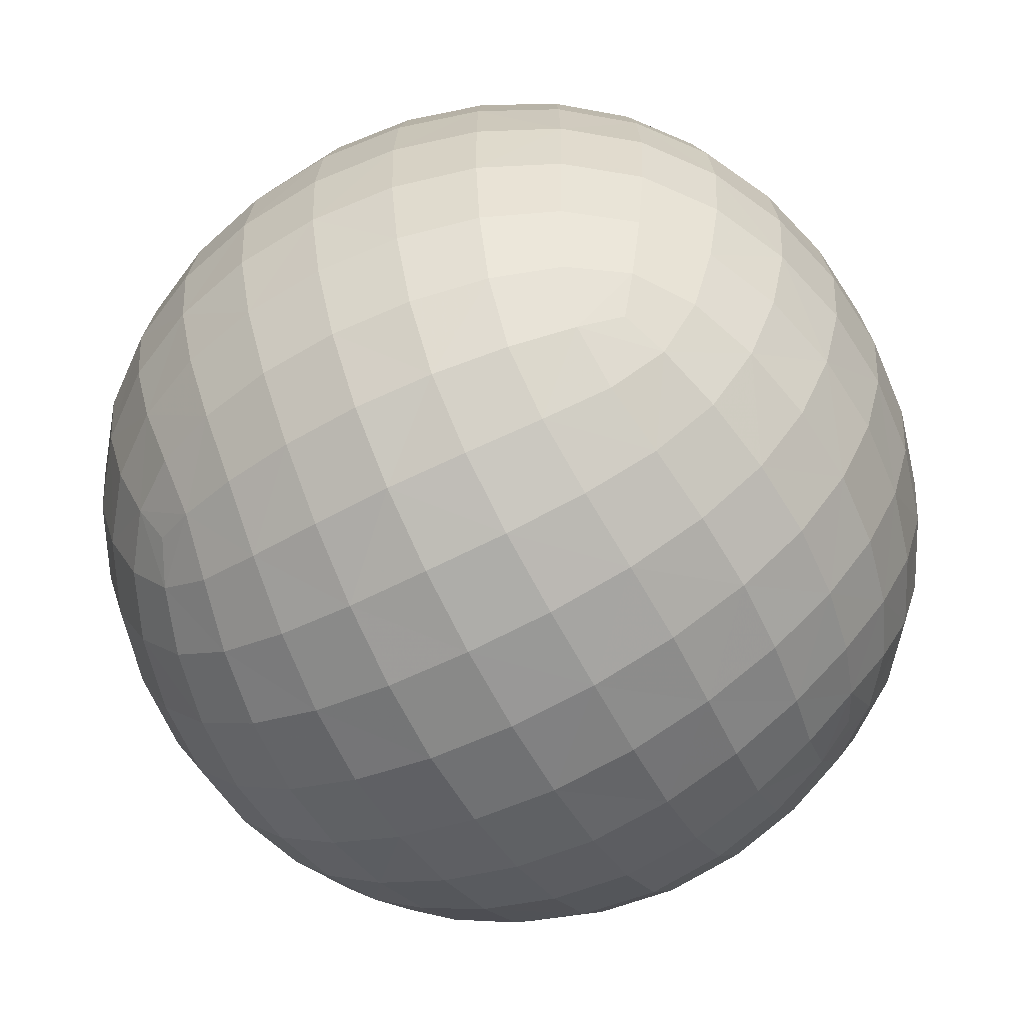
<metadata>
{"format":"obj","ext":"obj","renderer":"f3d","projection":"perspective","resolution":1024,"background":"white","views":[{"elev":-62.0,"azim":-62.2,"up":"+Z"}]}
</metadata>
<code>
v 0.5015 -0.5015 -0.5015
v 0.5015 -0.5015 0.5015
v -0.5015 -0.5015 0.5015
v -0.5015 -0.5015 -0.5015
v 0.5015 0.5015 -0.5015
v 0.5015 0.5015 0.5015
v -0.5015 0.5015 0.5015
v -0.5015 0.5015 -0.5015
v 0.6179 -0.6179 0
v 0 -0.6179 0.6179
v -0.6179 -0.6179 0
v 0 -0.6179 -0.6179
v 0 0.6179 -0.6179
v -0.6179 0.6179 0
v 0 0.6179 0.6179
v 0.6179 0.6179 0
v 0.6179 0 -0.6179
v 0.6179 0 0.6179
v -0.6179 0 0.6179
v -0.6179 0 -0.6179
v 0 -0.8492 0
v 0 0.8492 0
v 0.8492 0 0
v 0 0 0.8492
v -0.8492 0 0
v 0 0 -0.8492
v 0.5795 -0.5795 -0.2976
v 0.5795 -0.5795 0.2976
v 0.2976 -0.5795 0.5795
v -0.2976 -0.5795 0.5795
v -0.5795 -0.5795 0.2976
v -0.5795 -0.5795 -0.2976
v -0.2976 -0.5795 -0.5795
v 0.2976 -0.5795 -0.5795
v 0.2976 0.5795 -0.5795
v -0.2976 0.5795 -0.5795
v -0.5795 0.5795 -0.2976
v -0.5795 0.5795 0.2976
v -0.2976 0.5795 0.5795
v 0.2976 0.5795 0.5795
v 0.5795 0.5795 0.2976
v 0.5795 0.5795 -0.2976
v 0.5795 -0.2976 -0.5795
v 0.5795 0.2976 -0.5795
v 0.5795 0.2976 0.5795
v 0.5795 -0.2976 0.5795
v -0.5795 0.2976 0.5795
v -0.5795 -0.2976 0.5795
v -0.5795 0.2976 -0.5795
v -0.5795 -0.2976 -0.5795
v 0.3375 -0.7912 0
v 0 -0.7912 0.3375
v -0.3375 -0.7912 0
v 0 -0.7912 -0.3375
v 0 0.7912 -0.3375
v -0.3375 0.7912 0
v 0 0.7912 0.3375
v 0.3375 0.7912 0
v 0.7912 0 -0.3375
v 0.7912 0.3375 0
v 0.7912 0 0.3375
v 0.7912 -0.3375 0
v 0.3375 0 0.7912
v 0 0.3375 0.7912
v -0.3375 0 0.7912
v 0 -0.3375 0.7912
v -0.7912 0 0.3375
v -0.7912 0.3375 0
v -0.7912 0 -0.3375
v -0.7912 -0.3375 0
v 0.3375 0 -0.7912
v 0 -0.3375 -0.7912
v -0.3375 0 -0.7912
v 0 0.3375 -0.7912
v 0.319 -0.7374 0.319
v -0.319 -0.7374 0.319
v -0.319 -0.7374 -0.319
v 0.319 -0.7374 -0.319
v -0.319 0.7374 -0.319
v -0.319 0.7374 0.319
v 0.319 0.7374 0.319
v 0.319 0.7374 -0.319
v 0.7374 0.319 -0.319
v 0.7374 0.319 0.319
v 0.7374 -0.319 0.319
v 0.7374 -0.319 -0.319
v 0.319 0.319 0.7374
v -0.319 0.319 0.7374
v -0.319 -0.319 0.7374
v 0.319 -0.319 0.7374
v -0.7374 0.319 0.319
v -0.7374 0.319 -0.319
v -0.7374 -0.319 -0.319
v -0.7374 -0.319 0.319
v 0.319 -0.319 -0.7374
v -0.319 -0.319 -0.7374
v -0.319 0.319 -0.7374
v 0.319 0.319 -0.7374
v 0.54 -0.54 -0.4199
v 0.6071 -0.6071 -0.1541
v 0.6071 -0.6071 0.1541
v 0.54 -0.54 0.4199
v 0.4199 -0.54 0.54
v 0.1541 -0.6071 0.6071
v -0.1541 -0.6071 0.6071
v -0.4199 -0.54 0.54
v -0.54 -0.54 0.4199
v -0.6071 -0.6071 0.1541
v -0.6071 -0.6071 -0.1541
v -0.54 -0.54 -0.4199
v -0.4199 -0.54 -0.54
v -0.1541 -0.6071 -0.6071
v 0.1541 -0.6071 -0.6071
v 0.4199 -0.54 -0.54
v 0.4199 0.54 -0.54
v 0.1541 0.6071 -0.6071
v -0.1541 0.6071 -0.6071
v -0.4199 0.54 -0.54
v -0.54 0.54 -0.4199
v -0.6071 0.6071 -0.1541
v -0.6071 0.6071 0.1541
v -0.54 0.54 0.4199
v -0.4199 0.54 0.54
v -0.1541 0.6071 0.6071
v 0.1541 0.6071 0.6071
v 0.4199 0.54 0.54
v 0.54 0.54 0.4199
v 0.6071 0.6071 0.1541
v 0.6071 0.6071 -0.1541
v 0.54 0.54 -0.4199
v 0.54 -0.4199 -0.54
v 0.6071 -0.1541 -0.6071
v 0.6071 0.1541 -0.6071
v 0.54 0.4199 -0.54
v 0.54 0.4199 0.54
v 0.6071 0.1541 0.6071
v 0.6071 -0.1541 0.6071
v 0.54 -0.4199 0.54
v -0.54 0.4199 0.54
v -0.6071 0.1541 0.6071
v -0.6071 -0.1541 0.6071
v -0.54 -0.4199 0.54
v -0.54 0.4199 -0.54
v -0.6071 0.1541 -0.6071
v -0.6071 -0.1541 -0.6071
v -0.54 -0.4199 -0.54
v 0.1723 -0.8346 0
v 0.4884 -0.7189 0
v 0 -0.8346 0.1723
v 0 -0.7189 0.4884
v -0.1723 -0.8346 0
v -0.4884 -0.7189 0
v 0 -0.8346 -0.1723
v 0 -0.7189 -0.4884
v 0 0.8346 -0.1723
v 0 0.7189 -0.4884
v -0.1723 0.8346 0
v -0.4884 0.7189 0
v 0 0.8346 0.1723
v 0 0.7189 0.4884
v 0.1723 0.8346 0
v 0.4884 0.7189 0
v 0.8346 0 -0.1723
v 0.7189 0 -0.4884
v 0.8346 0.1723 0
v 0.7189 0.4884 0
v 0.8346 0 0.1723
v 0.7189 0 0.4884
v 0.8346 -0.1723 0
v 0.7189 -0.4884 0
v 0.1723 0 0.8346
v 0.4884 0 0.7189
v 0 0.1723 0.8346
v 0 0.4884 0.7189
v -0.1723 0 0.8346
v -0.4884 0 0.7189
v 0 -0.1723 0.8346
v 0 -0.4884 0.7189
v -0.8346 0 0.1723
v -0.7189 0 0.4884
v -0.8346 0.1723 0
v -0.7189 0.4884 0
v -0.8346 0 -0.1723
v -0.7189 0 -0.4884
v -0.8346 -0.1723 0
v -0.7189 -0.4884 0
v 0.1723 0 -0.8346
v 0.4884 0 -0.7189
v 0 -0.1723 -0.8346
v 0 -0.4884 -0.7189
v -0.1723 0 -0.8346
v -0.4884 0 -0.7189
v 0 0.1723 -0.8346
v 0 0.4884 -0.7189
v 0.4598 -0.6717 0.3049
v 0.3049 -0.6717 0.4598
v 0.1632 -0.7775 0.3315
v 0.3315 -0.7775 0.1632
v -0.3049 -0.6717 0.4598
v -0.4598 -0.6717 0.3049
v -0.3315 -0.7775 0.1632
v -0.1632 -0.7775 0.3315
v -0.4598 -0.6717 -0.3049
v -0.3049 -0.6717 -0.4598
v -0.1632 -0.7775 -0.3315
v -0.3315 -0.7775 -0.1632
v 0.3049 -0.6717 -0.4598
v 0.4598 -0.6717 -0.3049
v 0.3315 -0.7775 -0.1632
v 0.1632 -0.7775 -0.3315
v -0.3049 0.6717 -0.4598
v -0.4598 0.6717 -0.3049
v -0.3315 0.7775 -0.1632
v -0.1632 0.7775 -0.3315
v -0.4598 0.6717 0.3049
v -0.3049 0.6717 0.4598
v -0.1632 0.7775 0.3315
v -0.3315 0.7775 0.1632
v 0.3049 0.6717 0.4598
v 0.4598 0.6717 0.3049
v 0.3315 0.7775 0.1632
v 0.1632 0.7775 0.3315
v 0.4598 0.6717 -0.3049
v 0.3049 0.6717 -0.4598
v 0.1632 0.7775 -0.3315
v 0.3315 0.7775 -0.1632
v 0.6717 0.3049 -0.4598
v 0.6717 0.4598 -0.3049
v 0.7775 0.3315 -0.1632
v 0.7775 0.1632 -0.3315
v 0.6717 0.4598 0.3049
v 0.6717 0.3049 0.4598
v 0.7775 0.1632 0.3315
v 0.7775 0.3315 0.1632
v 0.6717 -0.3049 0.4598
v 0.6717 -0.4598 0.3049
v 0.7775 -0.3315 0.1632
v 0.7775 -0.1632 0.3315
v 0.6717 -0.4598 -0.3049
v 0.6717 -0.3049 -0.4598
v 0.7775 -0.1632 -0.3315
v 0.7775 -0.3315 -0.1632
v 0.4598 0.3049 0.6717
v 0.3049 0.4598 0.6717
v 0.1632 0.3315 0.7775
v 0.3315 0.1632 0.7775
v -0.3049 0.4598 0.6717
v -0.4598 0.3049 0.6717
v -0.3315 0.1632 0.7775
v -0.1632 0.3315 0.7775
v -0.4598 -0.3049 0.6717
v -0.3049 -0.4598 0.6717
v -0.1632 -0.3315 0.7775
v -0.3315 -0.1632 0.7775
v 0.3049 -0.4598 0.6717
v 0.4598 -0.3049 0.6717
v 0.3315 -0.1632 0.7775
v 0.1632 -0.3315 0.7775
v -0.6717 0.3049 0.4598
v -0.6717 0.4598 0.3049
v -0.7775 0.3315 0.1632
v -0.7775 0.1632 0.3315
v -0.6717 0.4598 -0.3049
v -0.6717 0.3049 -0.4598
v -0.7775 0.1632 -0.3315
v -0.7775 0.3315 -0.1632
v -0.6717 -0.3049 -0.4598
v -0.6717 -0.4598 -0.3049
v -0.7775 -0.3315 -0.1632
v -0.7775 -0.1632 -0.3315
v -0.6717 -0.4598 0.3049
v -0.6717 -0.3049 0.4598
v -0.7775 -0.1632 0.3315
v -0.7775 -0.3315 0.1632
v 0.4598 -0.3049 -0.6717
v 0.3049 -0.4598 -0.6717
v 0.1632 -0.3315 -0.7775
v 0.3315 -0.1632 -0.7775
v -0.3049 -0.4598 -0.6717
v -0.4598 -0.3049 -0.6717
v -0.3315 -0.1632 -0.7775
v -0.1632 -0.3315 -0.7775
v -0.4598 0.3049 -0.6717
v -0.3049 0.4598 -0.6717
v -0.1632 0.3315 -0.7775
v -0.3315 0.1632 -0.7775
v 0.3049 0.4598 -0.6717
v 0.4598 0.3049 -0.6717
v 0.3315 0.1632 -0.7775
v 0.1632 0.3315 -0.7775
v 0.4342 -0.6178 0.4342
v 0.1571 -0.7064 0.4798
v 0.1693 -0.8203 0.1693
v 0.4798 -0.7064 0.1571
v -0.4342 -0.6178 0.4342
v -0.4798 -0.7064 0.1571
v -0.1693 -0.8203 0.1693
v -0.1571 -0.7064 0.4798
v -0.4342 -0.6178 -0.4342
v -0.1571 -0.7064 -0.4798
v -0.1693 -0.8203 -0.1693
v -0.4798 -0.7064 -0.1571
v 0.4342 -0.6178 -0.4342
v 0.4798 -0.7064 -0.1571
v 0.1693 -0.8203 -0.1693
v 0.1571 -0.7064 -0.4798
v -0.4342 0.6178 -0.4342
v -0.4798 0.7064 -0.1571
v -0.1693 0.8203 -0.1693
v -0.1571 0.7064 -0.4798
v -0.4342 0.6178 0.4342
v -0.1571 0.7064 0.4798
v -0.1693 0.8203 0.1693
v -0.4798 0.7064 0.1571
v 0.4342 0.6178 0.4342
v 0.4798 0.7064 0.1571
v 0.1693 0.8203 0.1693
v 0.1571 0.7064 0.4798
v 0.4342 0.6178 -0.4342
v 0.1571 0.7064 -0.4798
v 0.1693 0.8203 -0.1693
v 0.4798 0.7064 -0.1571
v 0.6178 0.4342 -0.4342
v 0.7064 0.4798 -0.1571
v 0.8203 0.1693 -0.1693
v 0.7064 0.1571 -0.4798
v 0.6178 0.4342 0.4342
v 0.7064 0.1571 0.4798
v 0.8203 0.1693 0.1693
v 0.7064 0.4798 0.1571
v 0.6178 -0.4342 0.4342
v 0.7064 -0.4798 0.1571
v 0.8203 -0.1693 0.1693
v 0.7064 -0.1571 0.4798
v 0.6178 -0.4342 -0.4342
v 0.7064 -0.1571 -0.4798
v 0.8203 -0.1693 -0.1693
v 0.7064 -0.4798 -0.1571
v 0.4342 0.4342 0.6178
v 0.1571 0.4798 0.7064
v 0.1693 0.1693 0.8203
v 0.4798 0.1571 0.7064
v -0.4342 0.4342 0.6178
v -0.4798 0.1571 0.7064
v -0.1693 0.1693 0.8203
v -0.1571 0.4798 0.7064
v -0.4342 -0.4342 0.6178
v -0.1571 -0.4798 0.7064
v -0.1693 -0.1693 0.8203
v -0.4798 -0.1571 0.7064
v 0.4342 -0.4342 0.6178
v 0.4798 -0.1571 0.7064
v 0.1693 -0.1693 0.8203
v 0.1571 -0.4798 0.7064
v -0.6178 0.4342 0.4342
v -0.7064 0.4798 0.1571
v -0.8203 0.1693 0.1693
v -0.7064 0.1571 0.4798
v -0.6178 0.4342 -0.4342
v -0.7064 0.1571 -0.4798
v -0.8203 0.1693 -0.1693
v -0.7064 0.4798 -0.1571
v -0.6178 -0.4342 -0.4342
v -0.7064 -0.4798 -0.1571
v -0.8203 -0.1693 -0.1693
v -0.7064 -0.1571 -0.4798
v -0.6178 -0.4342 0.4342
v -0.7064 -0.1571 0.4798
v -0.8203 -0.1693 0.1693
v -0.7064 -0.4798 0.1571
v 0.4342 -0.4342 -0.6178
v 0.1571 -0.4798 -0.7064
v 0.1693 -0.1693 -0.8203
v 0.4798 -0.1571 -0.7064
v -0.4342 -0.4342 -0.6178
v -0.4798 -0.1571 -0.7064
v -0.1693 -0.1693 -0.8203
v -0.1571 -0.4798 -0.7064
v -0.4342 0.4342 -0.6178
v -0.1571 0.4798 -0.7064
v -0.1693 0.1693 -0.8203
v -0.4798 0.1571 -0.7064
v 0.4342 0.4342 -0.6178
v 0.4798 0.1571 -0.7064
v 0.1693 0.1693 -0.8203
v 0.1571 0.4798 -0.7064
f 102 2 103
f 102 103 291
f 103 29 196
f 103 196 291
f 196 75 195
f 196 195 291
f 195 28 102
f 195 102 291
f 104 10 150
f 104 150 292
f 150 52 197
f 150 197 292
f 197 75 196
f 197 196 292
f 196 29 104
f 196 104 292
f 149 21 147
f 149 147 293
f 147 51 198
f 147 198 293
f 198 75 197
f 198 197 293
f 197 52 149
f 197 149 293
f 148 9 101
f 148 101 294
f 101 28 195
f 101 195 294
f 195 75 198
f 195 198 294
f 198 51 148
f 198 148 294
f 106 3 107
f 106 107 295
f 107 31 200
f 107 200 295
f 200 76 199
f 200 199 295
f 199 30 106
f 199 106 295
f 108 11 152
f 108 152 296
f 152 53 201
f 152 201 296
f 201 76 200
f 201 200 296
f 200 31 108
f 200 108 296
f 151 21 149
f 151 149 297
f 149 52 202
f 149 202 297
f 202 76 201
f 202 201 297
f 201 53 151
f 201 151 297
f 150 10 105
f 150 105 298
f 105 30 199
f 105 199 298
f 199 76 202
f 199 202 298
f 202 52 150
f 202 150 298
f 110 4 111
f 110 111 299
f 111 33 204
f 111 204 299
f 204 77 203
f 204 203 299
f 203 32 110
f 203 110 299
f 112 12 154
f 112 154 300
f 154 54 205
f 154 205 300
f 205 77 204
f 205 204 300
f 204 33 112
f 204 112 300
f 153 21 151
f 153 151 301
f 151 53 206
f 151 206 301
f 206 77 205
f 206 205 301
f 205 54 153
f 205 153 301
f 152 11 109
f 152 109 302
f 109 32 203
f 109 203 302
f 203 77 206
f 203 206 302
f 206 53 152
f 206 152 302
f 114 1 99
f 114 99 303
f 99 27 208
f 99 208 303
f 208 78 207
f 208 207 303
f 207 34 114
f 207 114 303
f 100 9 148
f 100 148 304
f 148 51 209
f 148 209 304
f 209 78 208
f 209 208 304
f 208 27 100
f 208 100 304
f 147 21 153
f 147 153 305
f 153 54 210
f 153 210 305
f 210 78 209
f 210 209 305
f 209 51 147
f 209 147 305
f 154 12 113
f 154 113 306
f 113 34 207
f 113 207 306
f 207 78 210
f 207 210 306
f 210 54 154
f 210 154 306
f 118 8 119
f 118 119 307
f 119 37 212
f 119 212 307
f 212 79 211
f 212 211 307
f 211 36 118
f 211 118 307
f 120 14 158
f 120 158 308
f 158 56 213
f 158 213 308
f 213 79 212
f 213 212 308
f 212 37 120
f 212 120 308
f 157 22 155
f 157 155 309
f 155 55 214
f 155 214 309
f 214 79 213
f 214 213 309
f 213 56 157
f 213 157 309
f 156 13 117
f 156 117 310
f 117 36 211
f 117 211 310
f 211 79 214
f 211 214 310
f 214 55 156
f 214 156 310
f 122 7 123
f 122 123 311
f 123 39 216
f 123 216 311
f 216 80 215
f 216 215 311
f 215 38 122
f 215 122 311
f 124 15 160
f 124 160 312
f 160 57 217
f 160 217 312
f 217 80 216
f 217 216 312
f 216 39 124
f 216 124 312
f 159 22 157
f 159 157 313
f 157 56 218
f 157 218 313
f 218 80 217
f 218 217 313
f 217 57 159
f 217 159 313
f 158 14 121
f 158 121 314
f 121 38 215
f 121 215 314
f 215 80 218
f 215 218 314
f 218 56 158
f 218 158 314
f 126 6 127
f 126 127 315
f 127 41 220
f 127 220 315
f 220 81 219
f 220 219 315
f 219 40 126
f 219 126 315
f 128 16 162
f 128 162 316
f 162 58 221
f 162 221 316
f 221 81 220
f 221 220 316
f 220 41 128
f 220 128 316
f 161 22 159
f 161 159 317
f 159 57 222
f 159 222 317
f 222 81 221
f 222 221 317
f 221 58 161
f 221 161 317
f 160 15 125
f 160 125 318
f 125 40 219
f 125 219 318
f 219 81 222
f 219 222 318
f 222 57 160
f 222 160 318
f 130 5 115
f 130 115 319
f 115 35 224
f 115 224 319
f 224 82 223
f 224 223 319
f 223 42 130
f 223 130 319
f 116 13 156
f 116 156 320
f 156 55 225
f 156 225 320
f 225 82 224
f 225 224 320
f 224 35 116
f 224 116 320
f 155 22 161
f 155 161 321
f 161 58 226
f 161 226 321
f 226 82 225
f 226 225 321
f 225 55 155
f 225 155 321
f 162 16 129
f 162 129 322
f 129 42 223
f 129 223 322
f 223 82 226
f 223 226 322
f 226 58 162
f 226 162 322
f 134 5 130
f 134 130 323
f 130 42 228
f 130 228 323
f 228 83 227
f 228 227 323
f 227 44 134
f 227 134 323
f 129 16 166
f 129 166 324
f 166 60 229
f 166 229 324
f 229 83 228
f 229 228 324
f 228 42 129
f 228 129 324
f 165 23 163
f 165 163 325
f 163 59 230
f 163 230 325
f 230 83 229
f 230 229 325
f 229 60 165
f 229 165 325
f 164 17 133
f 164 133 326
f 133 44 227
f 133 227 326
f 227 83 230
f 227 230 326
f 230 59 164
f 230 164 326
f 127 6 135
f 127 135 327
f 135 45 232
f 135 232 327
f 232 84 231
f 232 231 327
f 231 41 127
f 231 127 327
f 136 18 168
f 136 168 328
f 168 61 233
f 168 233 328
f 233 84 232
f 233 232 328
f 232 45 136
f 232 136 328
f 167 23 165
f 167 165 329
f 165 60 234
f 165 234 329
f 234 84 233
f 234 233 329
f 233 61 167
f 233 167 329
f 166 16 128
f 166 128 330
f 128 41 231
f 128 231 330
f 231 84 234
f 231 234 330
f 234 60 166
f 234 166 330
f 138 2 102
f 138 102 331
f 102 28 236
f 102 236 331
f 236 85 235
f 236 235 331
f 235 46 138
f 235 138 331
f 101 9 170
f 101 170 332
f 170 62 237
f 170 237 332
f 237 85 236
f 237 236 332
f 236 28 101
f 236 101 332
f 169 23 167
f 169 167 333
f 167 61 238
f 167 238 333
f 238 85 237
f 238 237 333
f 237 62 169
f 237 169 333
f 168 18 137
f 168 137 334
f 137 46 235
f 137 235 334
f 235 85 238
f 235 238 334
f 238 61 168
f 238 168 334
f 99 1 131
f 99 131 335
f 131 43 240
f 131 240 335
f 240 86 239
f 240 239 335
f 239 27 99
f 239 99 335
f 132 17 164
f 132 164 336
f 164 59 241
f 164 241 336
f 241 86 240
f 241 240 336
f 240 43 132
f 240 132 336
f 163 23 169
f 163 169 337
f 169 62 242
f 169 242 337
f 242 86 241
f 242 241 337
f 241 59 163
f 241 163 337
f 170 9 100
f 170 100 338
f 100 27 239
f 100 239 338
f 239 86 242
f 239 242 338
f 242 62 170
f 242 170 338
f 135 6 126
f 135 126 339
f 126 40 244
f 126 244 339
f 244 87 243
f 244 243 339
f 243 45 135
f 243 135 339
f 125 15 174
f 125 174 340
f 174 64 245
f 174 245 340
f 245 87 244
f 245 244 340
f 244 40 125
f 244 125 340
f 173 24 171
f 173 171 341
f 171 63 246
f 171 246 341
f 246 87 245
f 246 245 341
f 245 64 173
f 245 173 341
f 172 18 136
f 172 136 342
f 136 45 243
f 136 243 342
f 243 87 246
f 243 246 342
f 246 63 172
f 246 172 342
f 123 7 139
f 123 139 343
f 139 47 248
f 139 248 343
f 248 88 247
f 248 247 343
f 247 39 123
f 247 123 343
f 140 19 176
f 140 176 344
f 176 65 249
f 176 249 344
f 249 88 248
f 249 248 344
f 248 47 140
f 248 140 344
f 175 24 173
f 175 173 345
f 173 64 250
f 173 250 345
f 250 88 249
f 250 249 345
f 249 65 175
f 249 175 345
f 174 15 124
f 174 124 346
f 124 39 247
f 124 247 346
f 247 88 250
f 247 250 346
f 250 64 174
f 250 174 346
f 142 3 106
f 142 106 347
f 106 30 252
f 106 252 347
f 252 89 251
f 252 251 347
f 251 48 142
f 251 142 347
f 105 10 178
f 105 178 348
f 178 66 253
f 178 253 348
f 253 89 252
f 253 252 348
f 252 30 105
f 252 105 348
f 177 24 175
f 177 175 349
f 175 65 254
f 175 254 349
f 254 89 253
f 254 253 349
f 253 66 177
f 253 177 349
f 176 19 141
f 176 141 350
f 141 48 251
f 141 251 350
f 251 89 254
f 251 254 350
f 254 65 176
f 254 176 350
f 103 2 138
f 103 138 351
f 138 46 256
f 138 256 351
f 256 90 255
f 256 255 351
f 255 29 103
f 255 103 351
f 137 18 172
f 137 172 352
f 172 63 257
f 172 257 352
f 257 90 256
f 257 256 352
f 256 46 137
f 256 137 352
f 171 24 177
f 171 177 353
f 177 66 258
f 177 258 353
f 258 90 257
f 258 257 353
f 257 63 171
f 257 171 353
f 178 10 104
f 178 104 354
f 104 29 255
f 104 255 354
f 255 90 258
f 255 258 354
f 258 66 178
f 258 178 354
f 139 7 122
f 139 122 355
f 122 38 260
f 122 260 355
f 260 91 259
f 260 259 355
f 259 47 139
f 259 139 355
f 121 14 182
f 121 182 356
f 182 68 261
f 182 261 356
f 261 91 260
f 261 260 356
f 260 38 121
f 260 121 356
f 181 25 179
f 181 179 357
f 179 67 262
f 179 262 357
f 262 91 261
f 262 261 357
f 261 68 181
f 261 181 357
f 180 19 140
f 180 140 358
f 140 47 259
f 140 259 358
f 259 91 262
f 259 262 358
f 262 67 180
f 262 180 358
f 119 8 143
f 119 143 359
f 143 49 264
f 143 264 359
f 264 92 263
f 264 263 359
f 263 37 119
f 263 119 359
f 144 20 184
f 144 184 360
f 184 69 265
f 184 265 360
f 265 92 264
f 265 264 360
f 264 49 144
f 264 144 360
f 183 25 181
f 183 181 361
f 181 68 266
f 181 266 361
f 266 92 265
f 266 265 361
f 265 69 183
f 265 183 361
f 182 14 120
f 182 120 362
f 120 37 263
f 120 263 362
f 263 92 266
f 263 266 362
f 266 68 182
f 266 182 362
f 146 4 110
f 146 110 363
f 110 32 268
f 110 268 363
f 268 93 267
f 268 267 363
f 267 50 146
f 267 146 363
f 109 11 186
f 109 186 364
f 186 70 269
f 186 269 364
f 269 93 268
f 269 268 364
f 268 32 109
f 268 109 364
f 185 25 183
f 185 183 365
f 183 69 270
f 183 270 365
f 270 93 269
f 270 269 365
f 269 70 185
f 269 185 365
f 184 20 145
f 184 145 366
f 145 50 267
f 145 267 366
f 267 93 270
f 267 270 366
f 270 69 184
f 270 184 366
f 107 3 142
f 107 142 367
f 142 48 272
f 142 272 367
f 272 94 271
f 272 271 367
f 271 31 107
f 271 107 367
f 141 19 180
f 141 180 368
f 180 67 273
f 180 273 368
f 273 94 272
f 273 272 368
f 272 48 141
f 272 141 368
f 179 25 185
f 179 185 369
f 185 70 274
f 185 274 369
f 274 94 273
f 274 273 369
f 273 67 179
f 273 179 369
f 186 11 108
f 186 108 370
f 108 31 271
f 108 271 370
f 271 94 274
f 271 274 370
f 274 70 186
f 274 186 370
f 131 1 114
f 131 114 371
f 114 34 276
f 114 276 371
f 276 95 275
f 276 275 371
f 275 43 131
f 275 131 371
f 113 12 190
f 113 190 372
f 190 72 277
f 190 277 372
f 277 95 276
f 277 276 372
f 276 34 113
f 276 113 372
f 189 26 187
f 189 187 373
f 187 71 278
f 187 278 373
f 278 95 277
f 278 277 373
f 277 72 189
f 277 189 373
f 188 17 132
f 188 132 374
f 132 43 275
f 132 275 374
f 275 95 278
f 275 278 374
f 278 71 188
f 278 188 374
f 111 4 146
f 111 146 375
f 146 50 280
f 146 280 375
f 280 96 279
f 280 279 375
f 279 33 111
f 279 111 375
f 145 20 192
f 145 192 376
f 192 73 281
f 192 281 376
f 281 96 280
f 281 280 376
f 280 50 145
f 280 145 376
f 191 26 189
f 191 189 377
f 189 72 282
f 189 282 377
f 282 96 281
f 282 281 377
f 281 73 191
f 281 191 377
f 190 12 112
f 190 112 378
f 112 33 279
f 112 279 378
f 279 96 282
f 279 282 378
f 282 72 190
f 282 190 378
f 143 8 118
f 143 118 379
f 118 36 284
f 118 284 379
f 284 97 283
f 284 283 379
f 283 49 143
f 283 143 379
f 117 13 194
f 117 194 380
f 194 74 285
f 194 285 380
f 285 97 284
f 285 284 380
f 284 36 117
f 284 117 380
f 193 26 191
f 193 191 381
f 191 73 286
f 191 286 381
f 286 97 285
f 286 285 381
f 285 74 193
f 285 193 381
f 192 20 144
f 192 144 382
f 144 49 283
f 144 283 382
f 283 97 286
f 283 286 382
f 286 73 192
f 286 192 382
f 115 5 134
f 115 134 383
f 134 44 288
f 134 288 383
f 288 98 287
f 288 287 383
f 287 35 115
f 287 115 383
f 133 17 188
f 133 188 384
f 188 71 289
f 188 289 384
f 289 98 288
f 289 288 384
f 288 44 133
f 288 133 384
f 187 26 193
f 187 193 385
f 193 74 290
f 193 290 385
f 290 98 289
f 290 289 385
f 289 71 187
f 289 187 385
f 194 13 116
f 194 116 386
f 116 35 287
f 116 287 386
f 287 98 290
f 287 290 386
f 290 74 194
f 290 194 386

</code>
